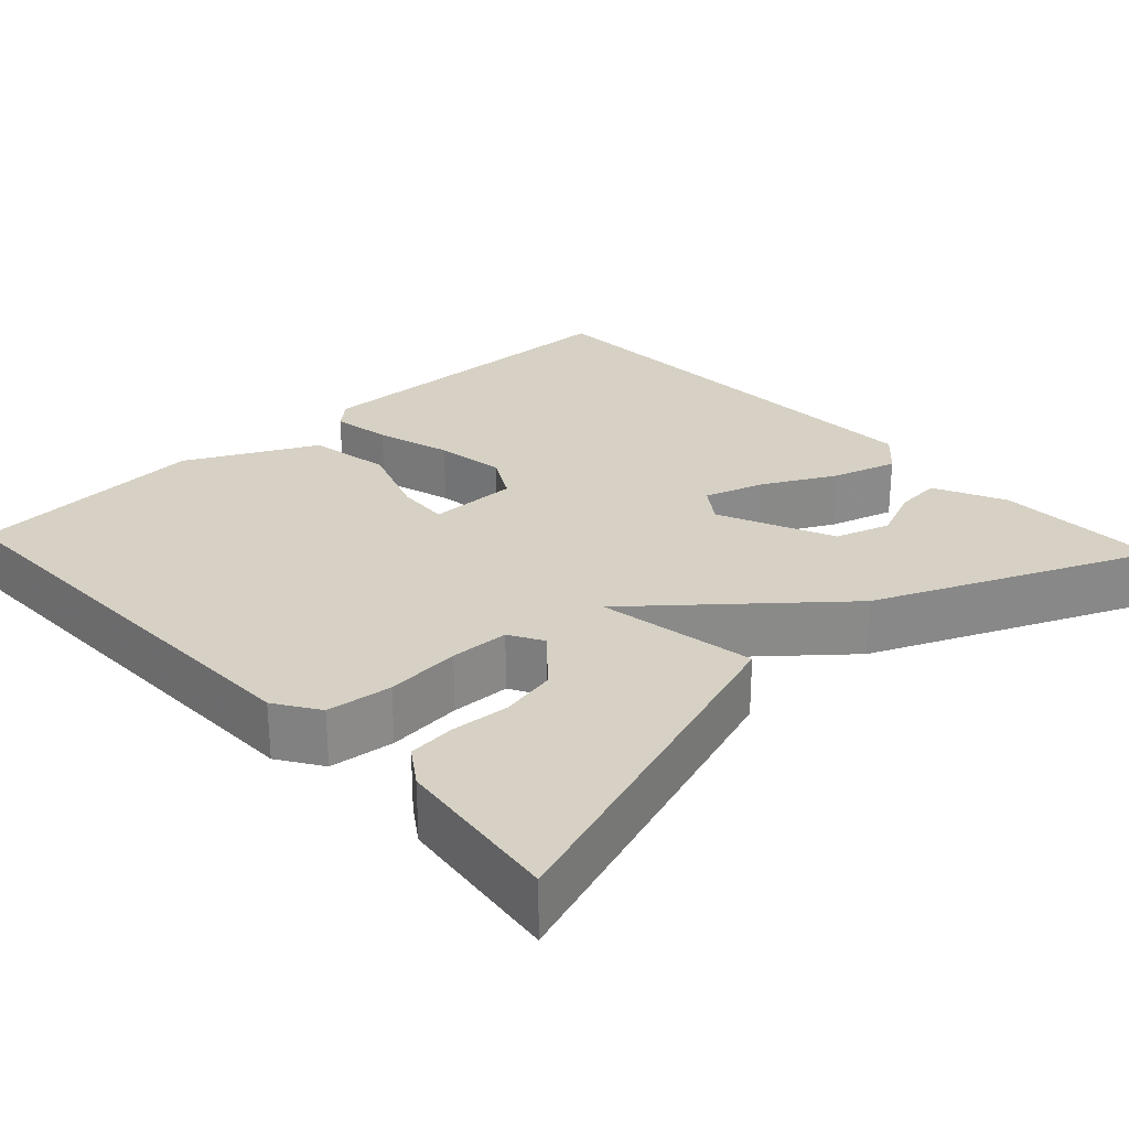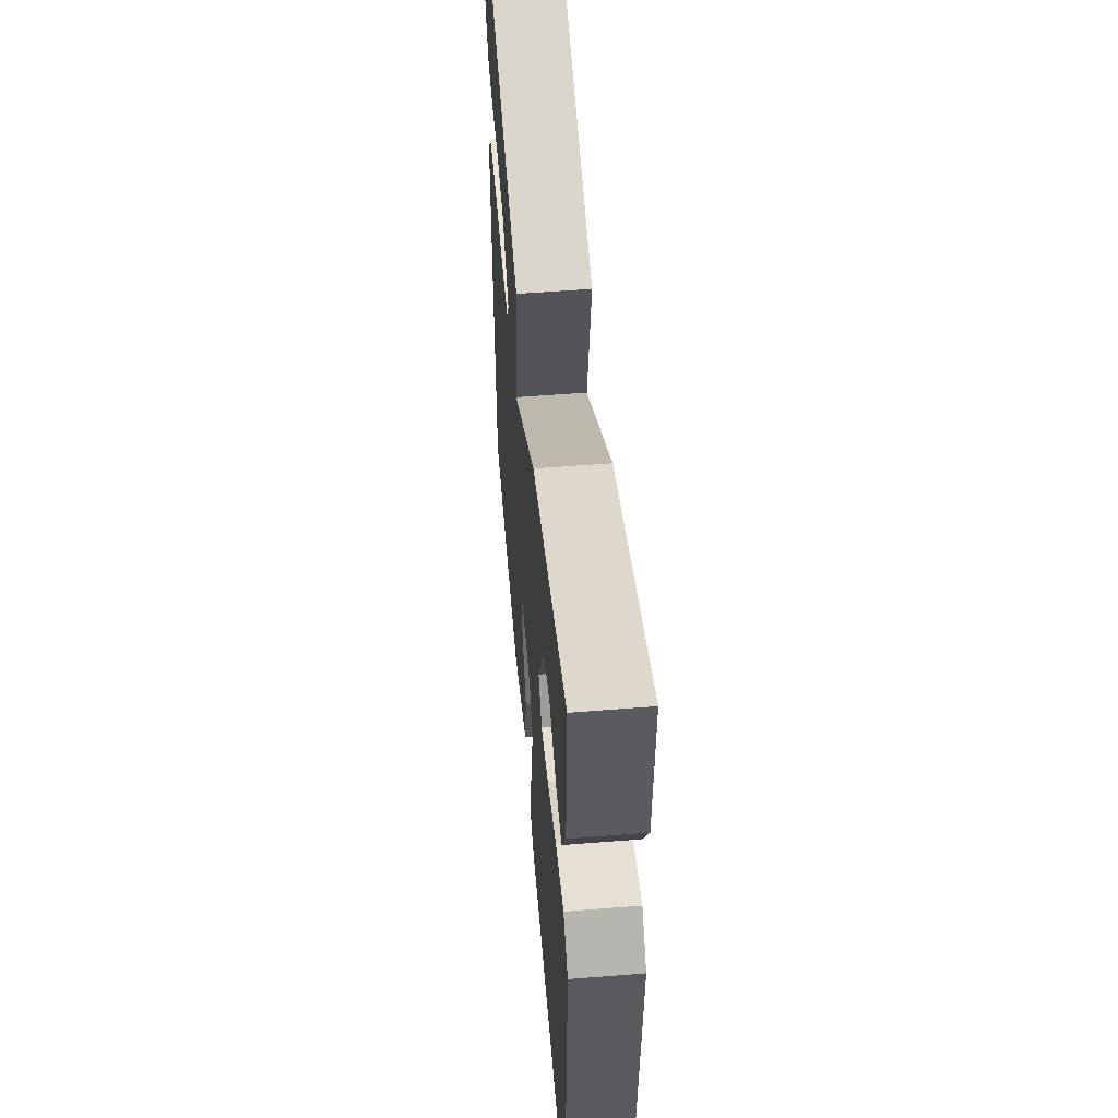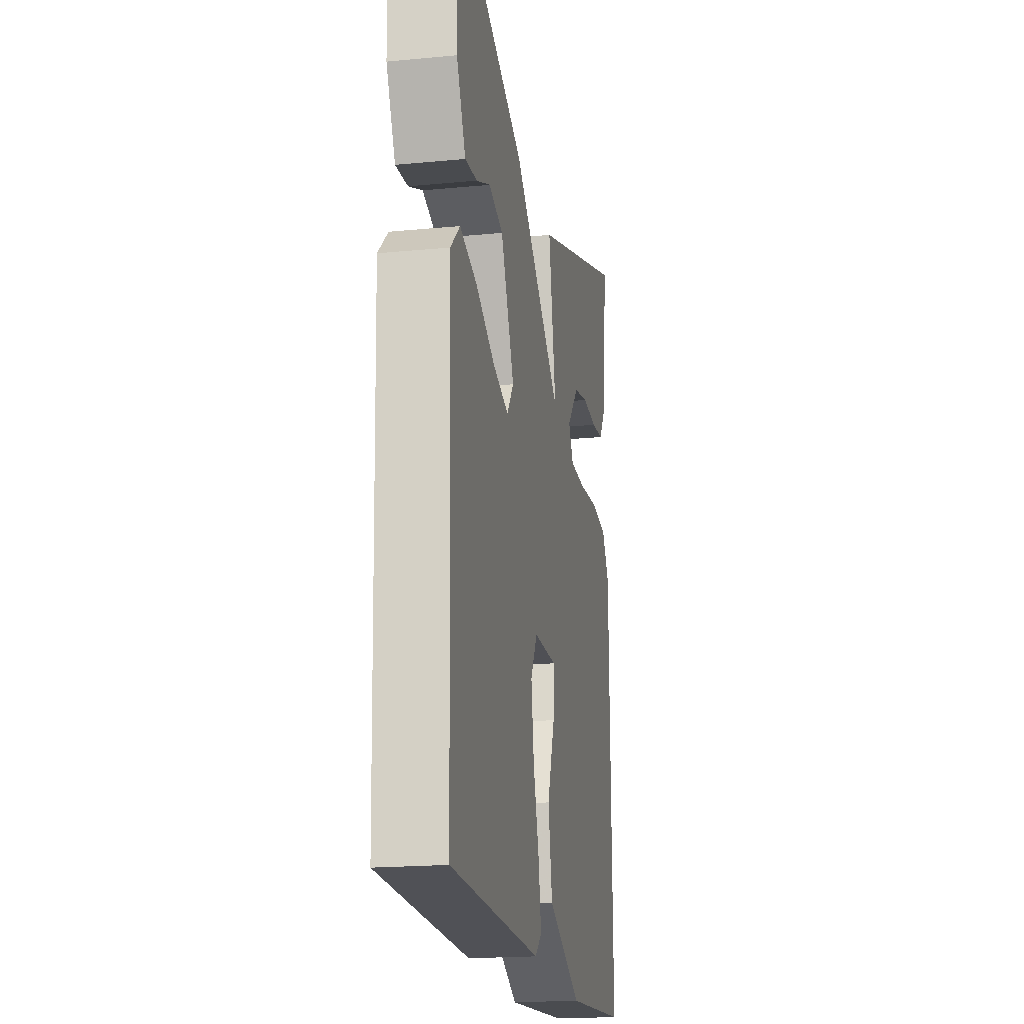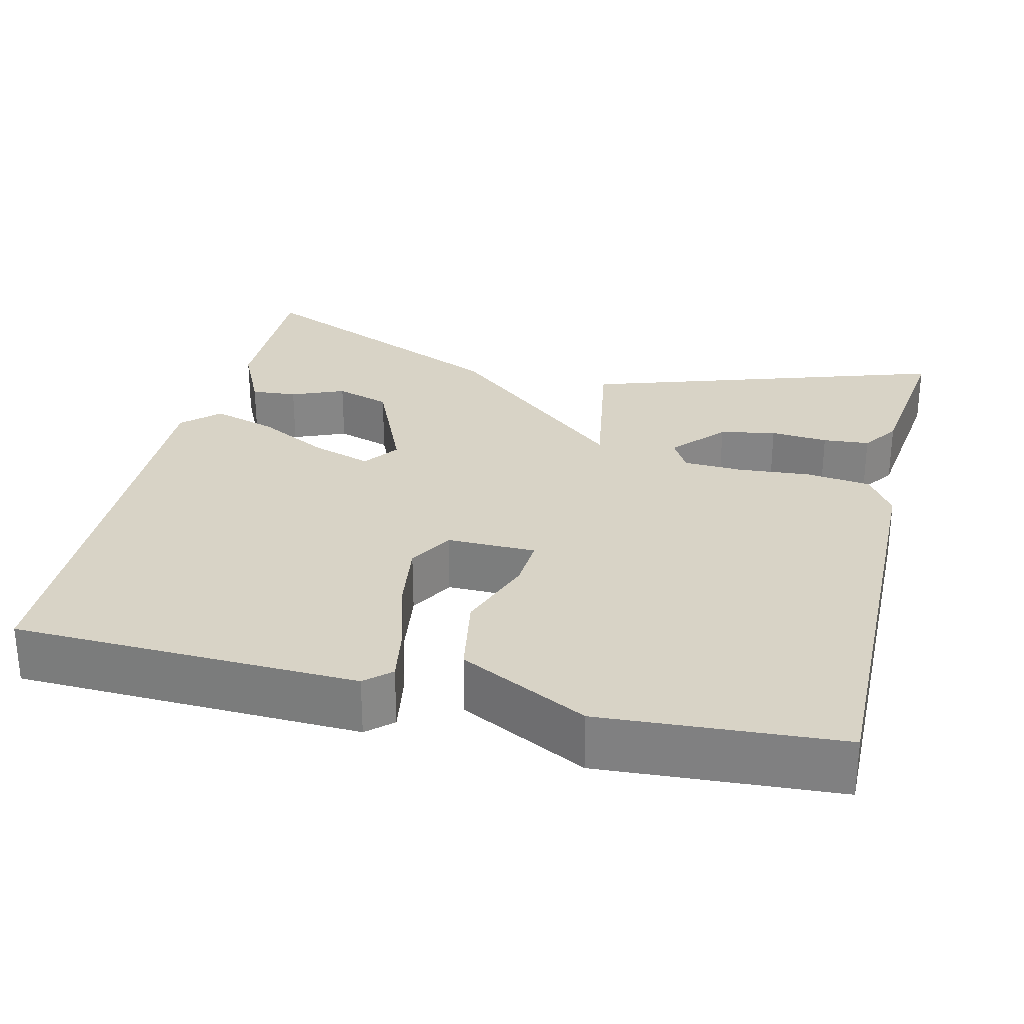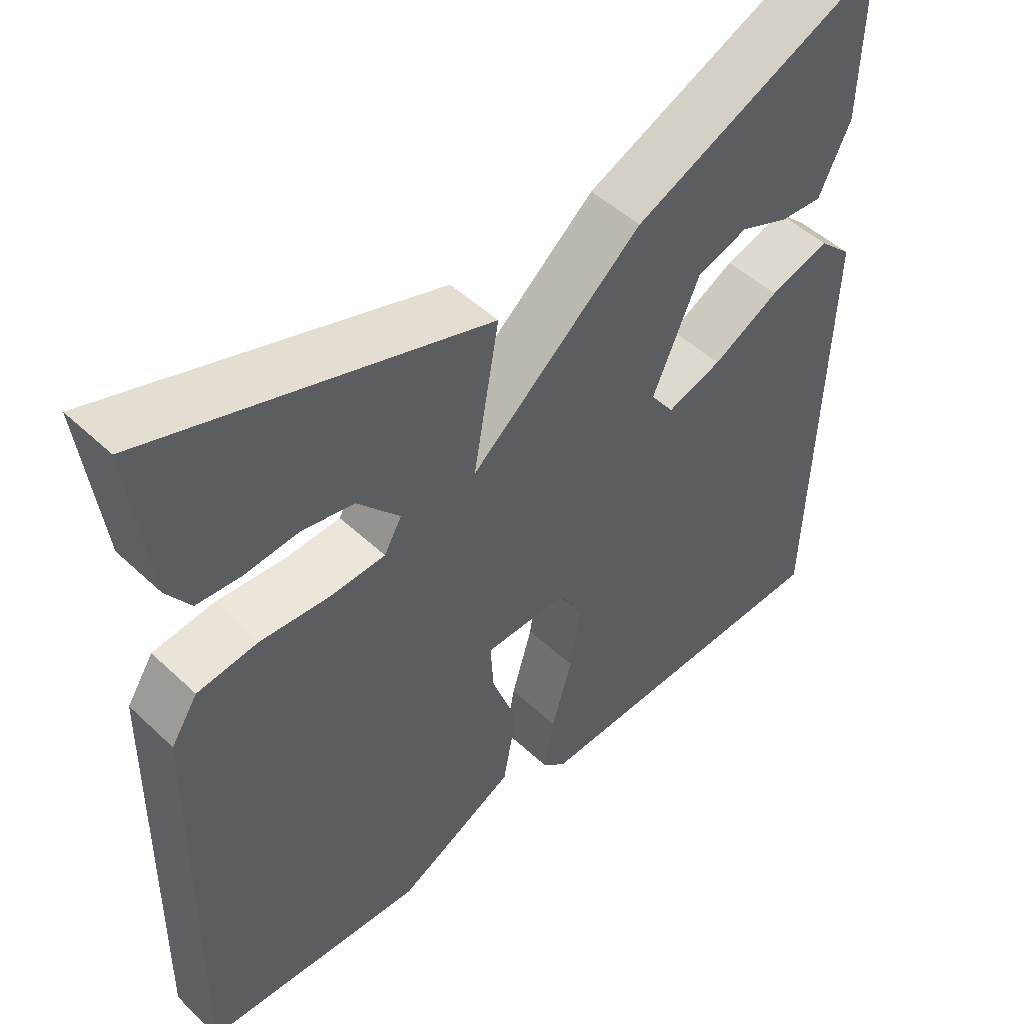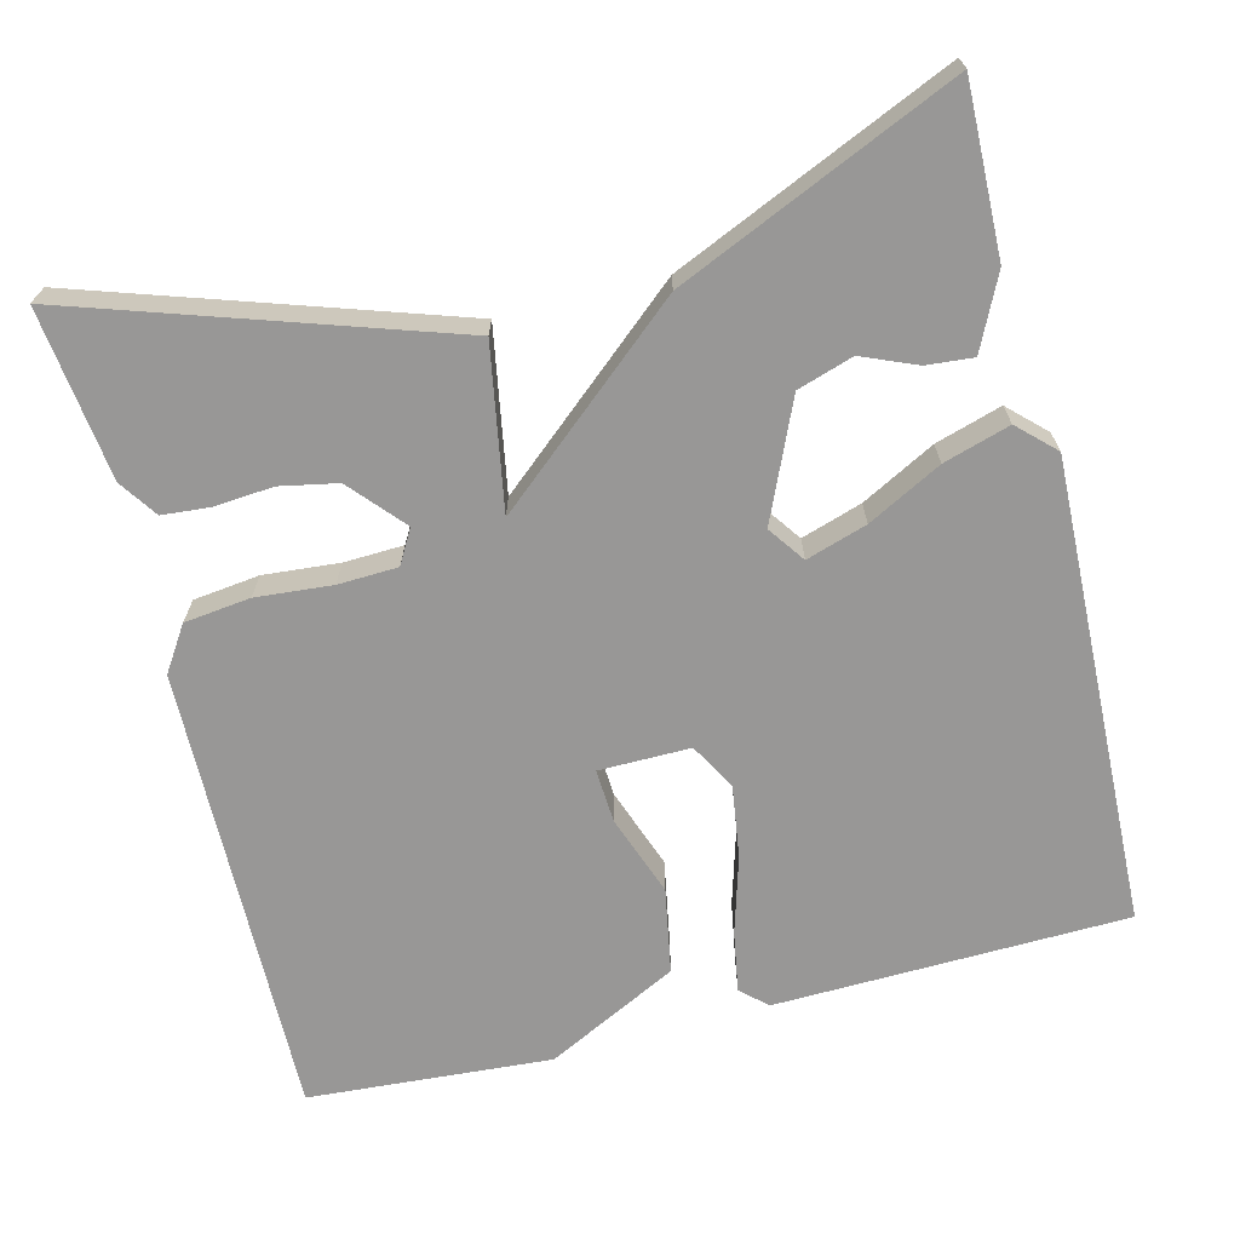
<metadata>
{"format":"obj","ext":"obj","renderer":"f3d","projection":"perspective","resolution":1024,"background":"white","views":[{"elev":26.9,"azim":-43.0,"up":"+Y"},{"elev":55.6,"azim":85.2,"up":"+Z"},{"elev":-18.9,"azim":100.4,"up":"+Z"},{"elev":28.2,"azim":-166.3,"up":"+Y"},{"elev":49.0,"azim":-43.9,"up":"+Z"},{"elev":-68.3,"azim":14.1,"up":"+Y"}]}
</metadata>
<code>
v -0.5 0.07 -0.5
v -0.491 0.07 0.062
v -0.455 0.07 0.117
v -0.373 0.07 0.127
v -0.279 0.07 0.119
v -0.205 0.07 0.122
v -0.181 0.07 0.164
v -0.239 0.07 0.23
v -0.31 0.07 0.244
v -0.383 0.07 0.238
v -0.442 0.07 0.243
v -0.474 0.07 0.29
v -0.5 0.07 0.5
v -0.043 0.07 0.349
v -0.078 0.07 0.149
v 0.157 0.07 0.349
v 0.5 0.07 0.5
v 0.495 0.07 0.291
v 0.452 0.07 0.201
v 0.394 0.07 0.206
v 0.327 0.07 0.234
v 0.258 0.07 0.212
v 0.194 0.07 0.067
v 0.226 0.07 0.022
v 0.301 0.07 0.046
v 0.392 0.07 0.094
v 0.474 0.07 0.119
v 0.519 0.07 0.076
v 0.5 0.07 -0.5
v 0.065 0.07 -0.512
v 0.033 0.07 -0.483
v 0.046 0.07 -0.408
v 0.074 0.07 -0.313
v 0.087 0.07 -0.224
v 0.055 0.07 -0.167
v -0.058 0.07 -0.168
v -0.054 0.07 -0.234
v -0.018 0.07 -0.334
v -0.037 0.07 -0.439
v -0.199 0.07 -0.521
v -0.5 0 -0.5
v -0.491 0 0.062
v -0.455 0 0.117
v -0.373 0 0.127
v -0.279 0 0.119
v -0.205 0 0.122
v -0.181 0 0.164
v -0.239 0 0.23
v -0.31 0 0.244
v -0.383 0 0.238
v -0.442 0 0.243
v -0.474 0 0.29
v -0.5 0 0.5
v -0.043 0 0.349
v -0.078 0 0.149
v 0.157 0 0.349
v 0.5 0 0.5
v 0.495 0 0.291
v 0.452 0 0.201
v 0.394 0 0.206
v 0.327 0 0.234
v 0.258 0 0.212
v 0.194 0 0.067
v 0.226 0 0.022
v 0.301 0 0.046
v 0.392 0 0.094
v 0.474 0 0.119
v 0.519 0 0.076
v 0.5 0 -0.5
v 0.065 0 -0.512
v 0.033 0 -0.483
v 0.046 0 -0.408
v 0.074 0 -0.313
v 0.087 0 -0.224
v 0.055 0 -0.167
v -0.058 0 -0.168
v -0.054 0 -0.234
v -0.018 0 -0.334
v -0.037 0 -0.439
v -0.199 0 -0.521
f 3 4 5
f 2 3 5
f 1 2 5
f 40 1 5
f 39 40 5
f 38 39 5
f 37 38 5
f 36 37 5 6
f 35 36 6 7
f 31 32 33
f 30 31 33
f 29 30 33
f 28 29 33
f 27 28 33
f 26 27 33
f 25 26 33
f 24 25 33 34
f 23 24 34 35
f 19 20 21
f 18 19 21
f 17 18 21
f 16 17 21
f 15 16 21 22
f 13 14 15
f 11 12 13
f 10 11 13
f 9 10 13
f 8 9 13
f 8 13 15
f 7 8 15
f 35 7 15
f 15 22 23 35
f 45 44 43
f 45 43 42
f 45 42 41
f 45 41 80
f 45 80 79
f 45 79 78
f 45 78 77
f 46 45 77 76
f 47 46 76 75
f 73 72 71
f 73 71 70
f 73 70 69
f 73 69 68
f 73 68 67
f 73 67 66
f 73 66 65
f 74 73 65 64
f 75 74 64 63
f 61 60 59
f 61 59 58
f 61 58 57
f 61 57 56
f 62 61 56 55
f 55 54 53
f 53 52 51
f 53 51 50
f 53 50 49
f 53 49 48
f 55 53 48
f 55 48 47
f 55 47 75
f 75 63 62 55
f 1 41 42 2
f 2 42 43 3
f 3 43 44 4
f 4 44 45 5
f 5 45 46 6
f 6 46 47 7
f 7 47 48 8
f 8 48 49 9
f 9 49 50 10
f 10 50 51 11
f 11 51 52 12
f 12 52 53 13
f 13 53 54 14
f 14 54 55 15
f 15 55 56 16
f 16 56 57 17
f 17 57 58 18
f 18 58 59 19
f 19 59 60 20
f 20 60 61 21
f 21 61 62 22
f 22 62 63 23
f 23 63 64 24
f 24 64 65 25
f 25 65 66 26
f 26 66 67 27
f 27 67 68 28
f 28 68 69 29
f 29 69 70 30
f 30 70 71 31
f 31 71 72 32
f 32 72 73 33
f 33 73 74 34
f 34 74 75 35
f 35 75 76 36
f 36 76 77 37
f 37 77 78 38
f 38 78 79 39
f 39 79 80 40
f 40 80 41 1

</code>
